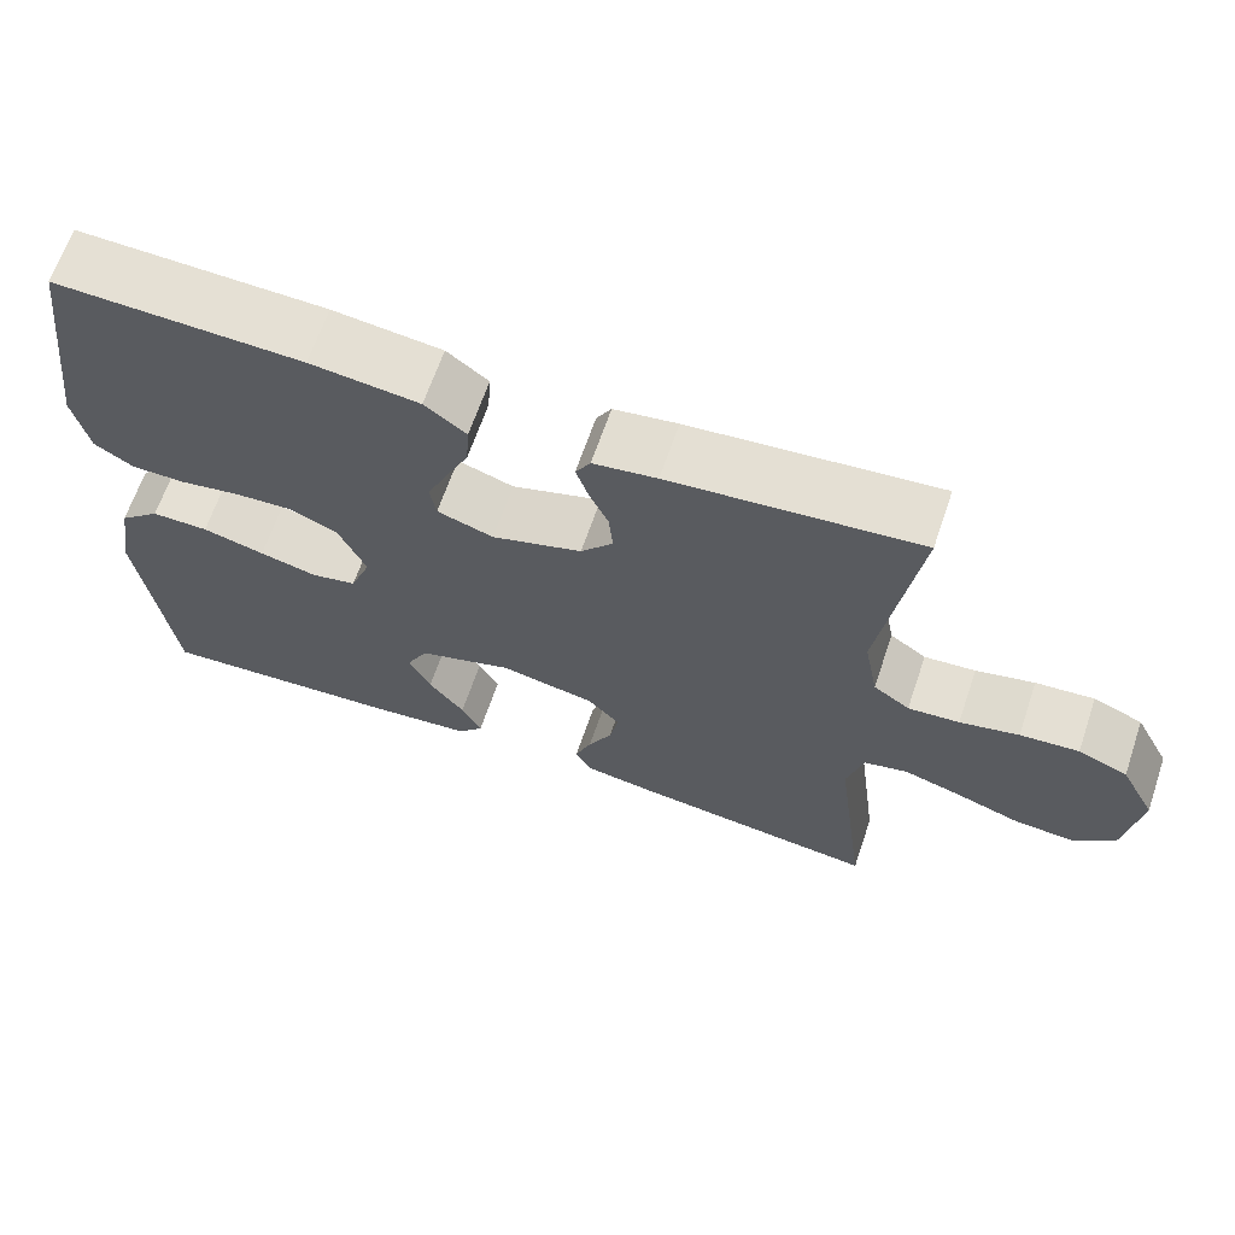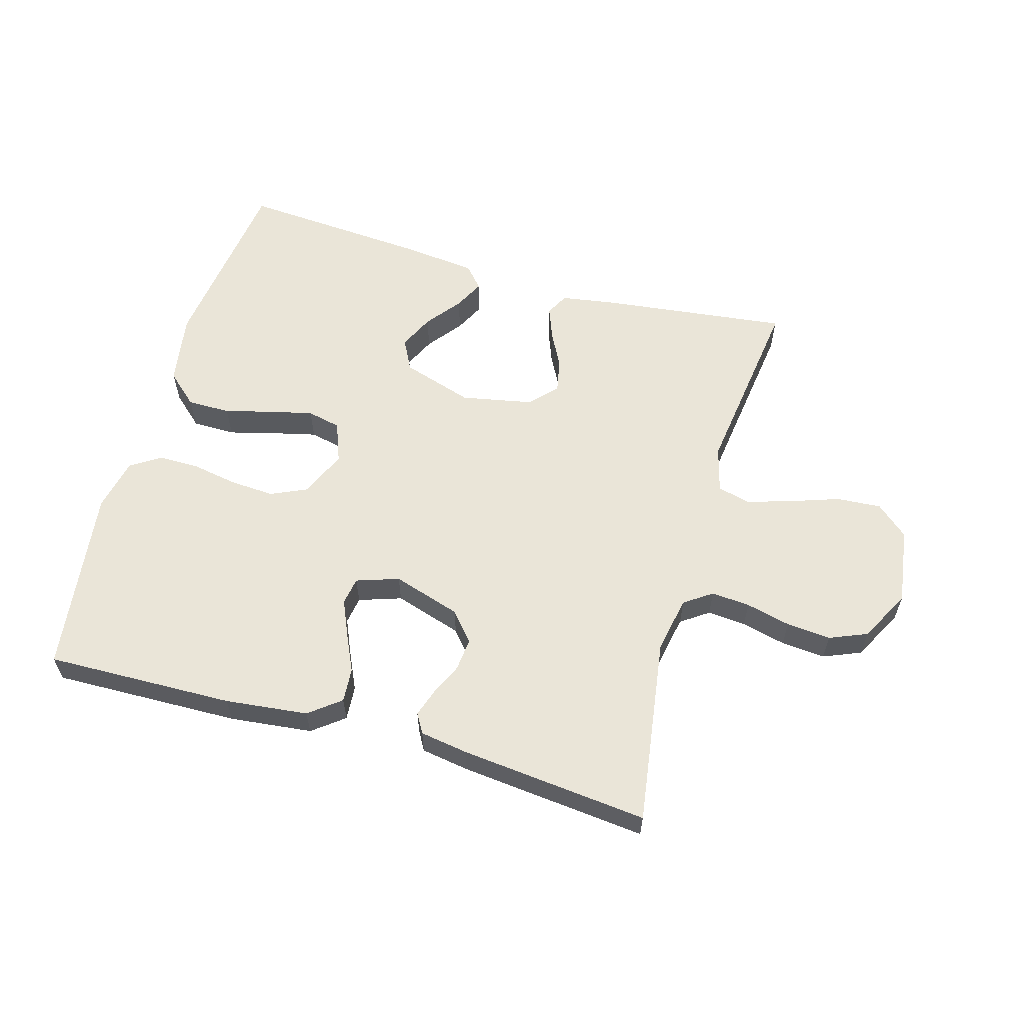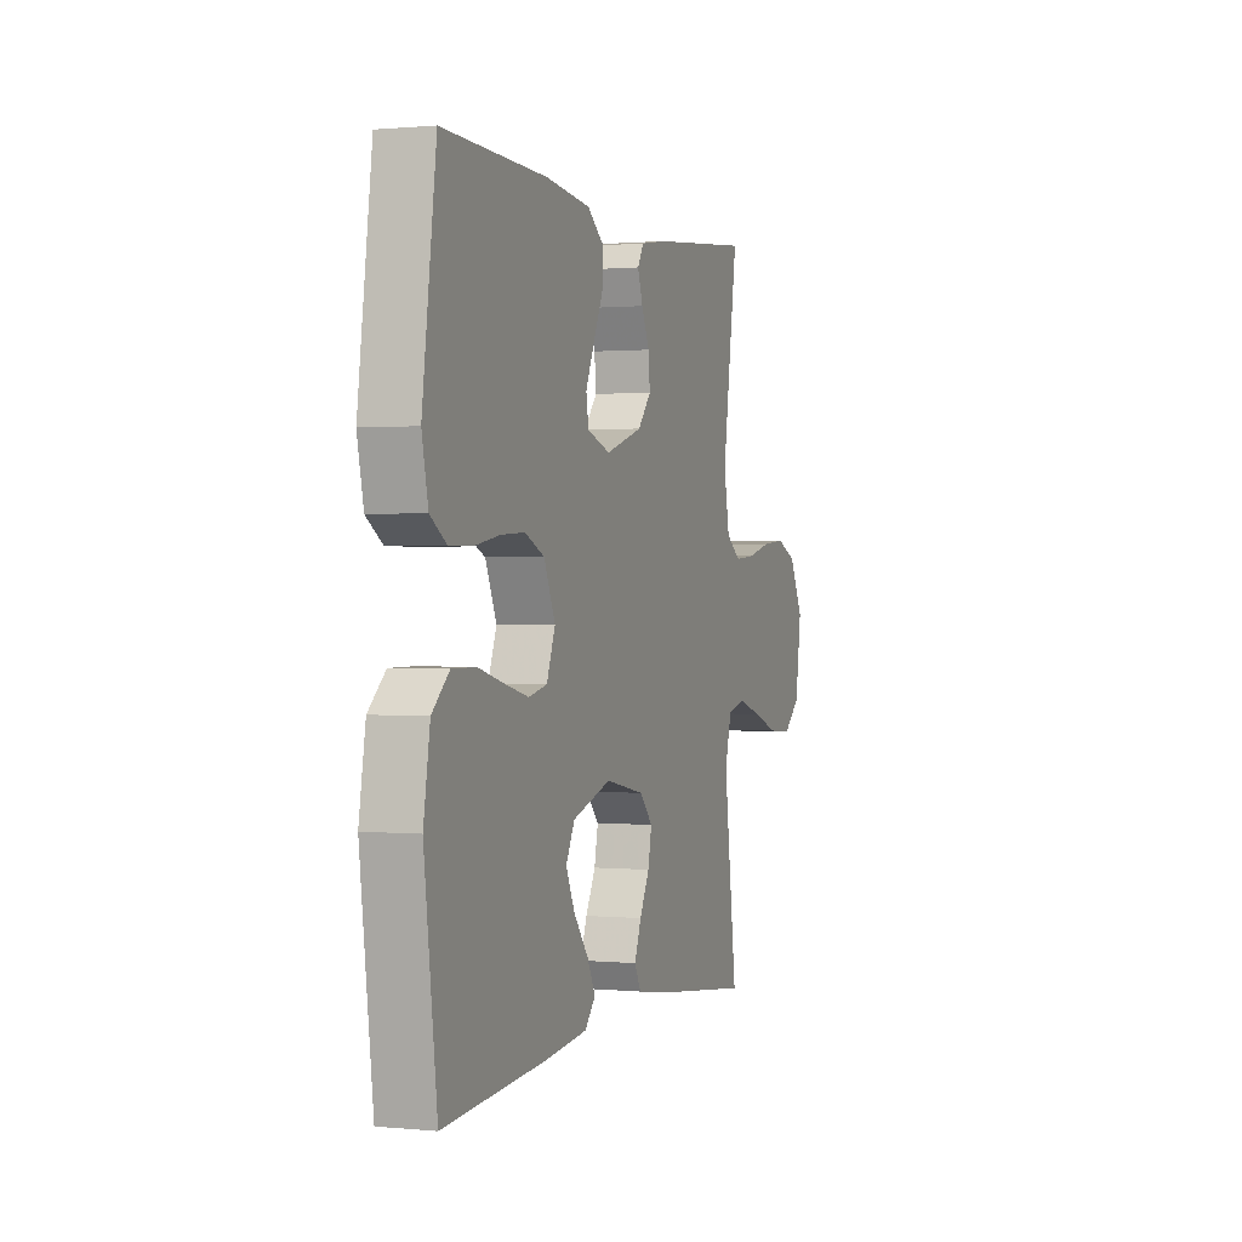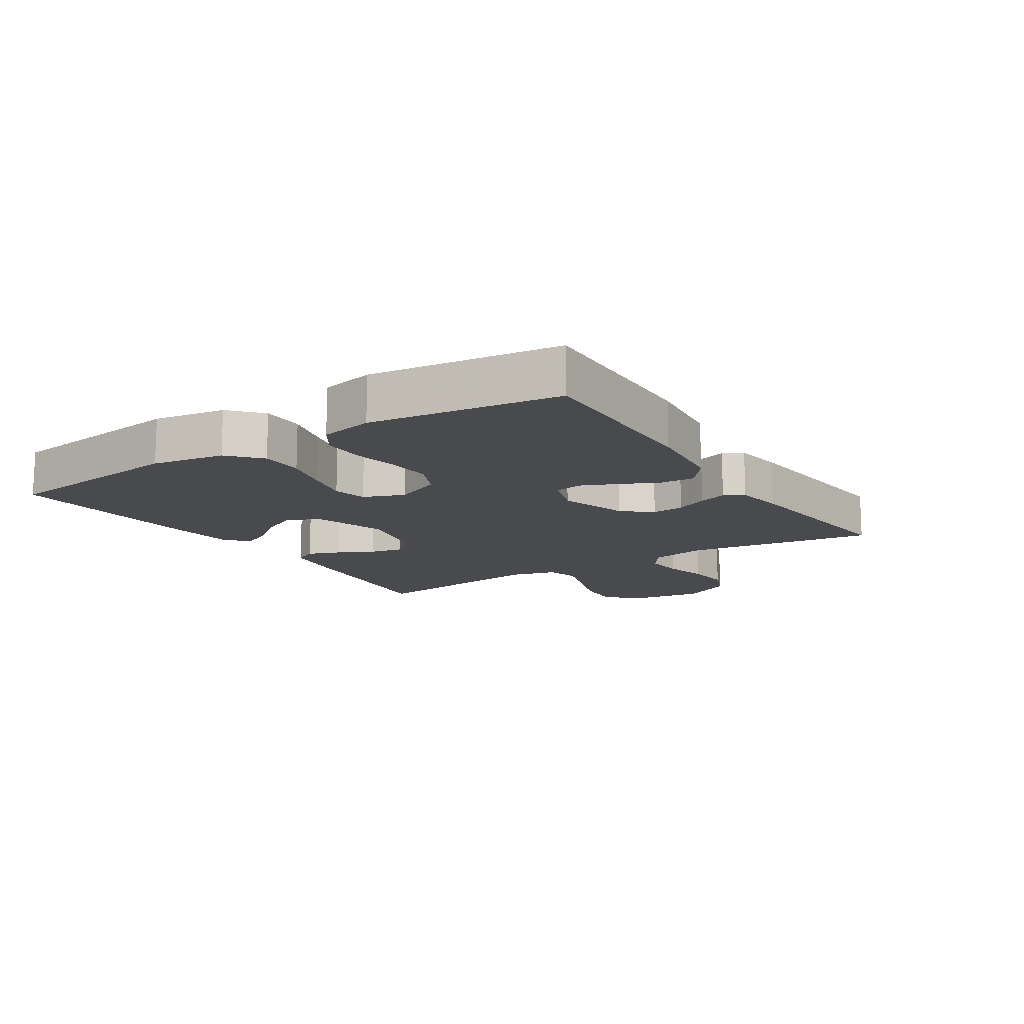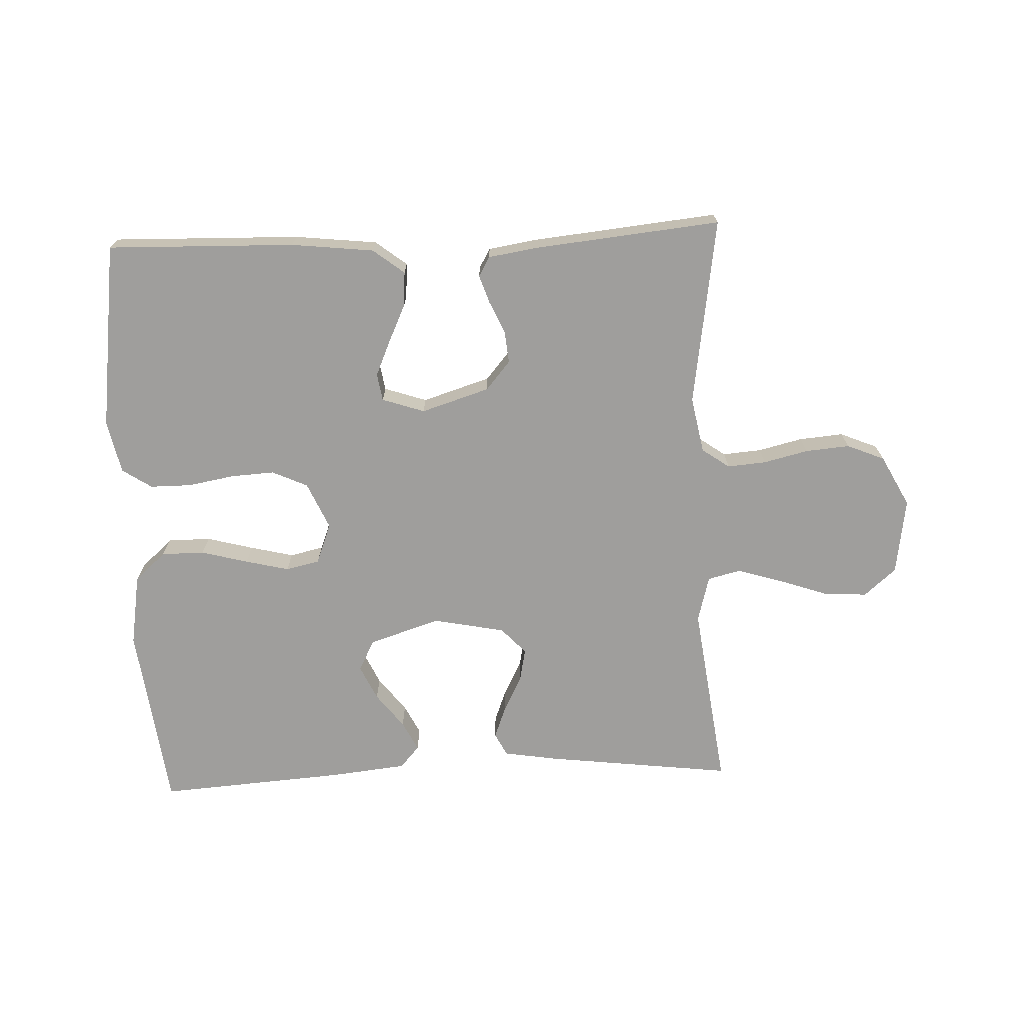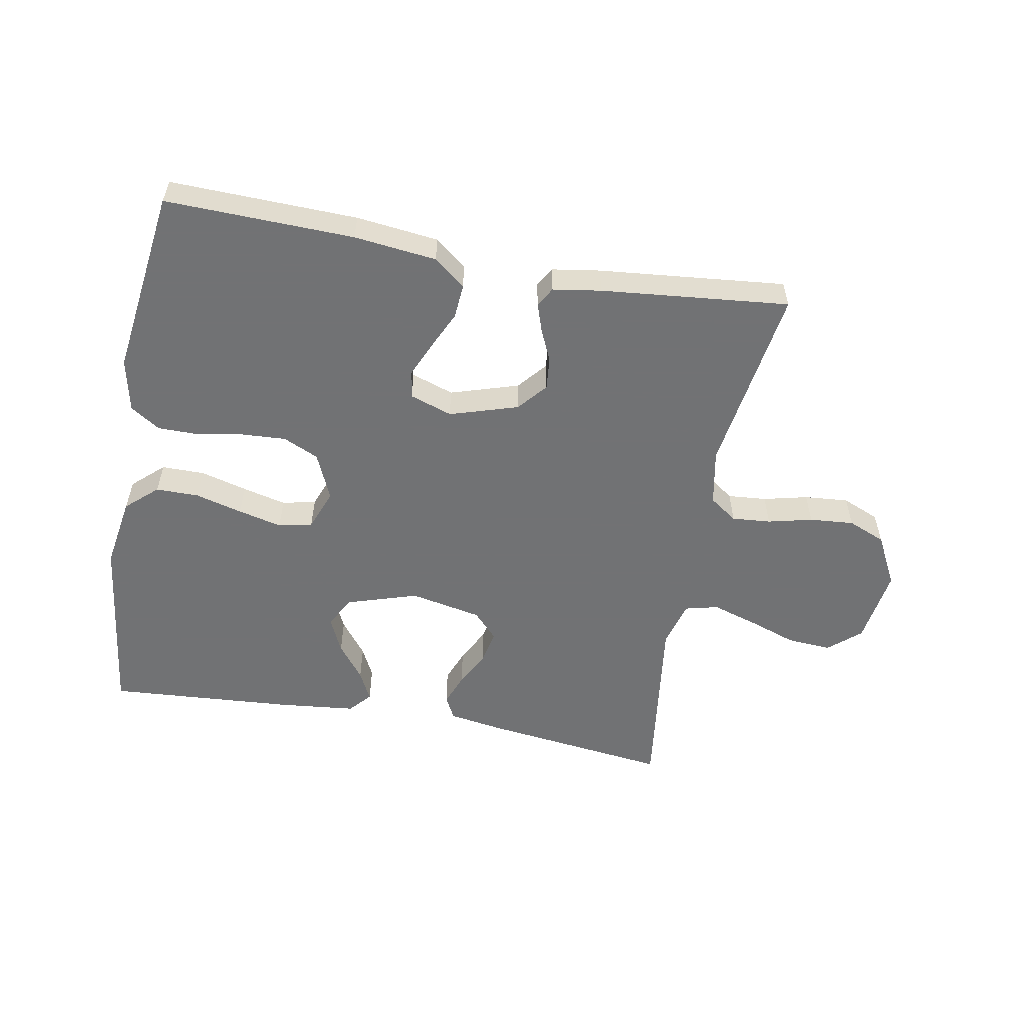
<metadata>
{"format":"obj","ext":"obj","renderer":"f3d","projection":"perspective","resolution":1024,"background":"white","views":[{"elev":65.5,"azim":18.8,"up":"+Z"},{"elev":59.4,"azim":16.1,"up":"+Y"},{"elev":0.8,"azim":-70.4,"up":"+Z"},{"elev":-13.4,"azim":-57.1,"up":"+Y"},{"elev":-70.9,"azim":2.4,"up":"+Y"},{"elev":-55.6,"azim":-10.4,"up":"+Y"}]}
</metadata>
<code>
v -0.5 0.07 -0.5
v -0.537 0.07 -0.2
v -0.518 0.07 -0.085
v -0.468 0.07 -0.04
v -0.399 0.07 -0.04
v -0.324 0.07 -0.06
v -0.254 0.07 -0.077
v -0.2 0.07 -0.065
v -0.175 0.07 0
v -0.208 0.07 0.075
v -0.265 0.07 0.101
v -0.335 0.07 0.097
v -0.409 0.07 0.084
v -0.475 0.07 0.084
v -0.522 0.07 0.115
v -0.54 0.07 0.2
v -0.5 0.07 0.5
v -0.2 0.07 0.492
v -0.068 0.07 0.477
v -0.018 0.07 0.438
v -0.022 0.07 0.383
v -0.05 0.07 0.323
v -0.075 0.07 0.266
v -0.068 0.07 0.222
v 0 0.07 0.199
v 0.109 0.07 0.233
v 0.148 0.07 0.279
v 0.143 0.07 0.331
v 0.12 0.07 0.382
v 0.105 0.07 0.427
v 0.123 0.07 0.458
v 0.2 0.07 0.47
v 0.5 0.07 0.5
v 0.455 0.07 0.2
v 0.472 0.07 0.11
v 0.516 0.07 0.079
v 0.578 0.07 0.084
v 0.649 0.07 0.101
v 0.72 0.07 0.107
v 0.78 0.07 0.082
v 0.823 0.07 0
v 0.805 0.07 -0.123
v 0.754 0.07 -0.167
v 0.683 0.07 -0.162
v 0.605 0.07 -0.135
v 0.534 0.07 -0.113
v 0.481 0.07 -0.126
v 0.461 0.07 -0.2
v 0.5 0.07 -0.5
v 0.2 0.07 -0.463
v 0.113 0.07 -0.449
v 0.094 0.07 -0.412
v 0.114 0.07 -0.36
v 0.143 0.07 -0.304
v 0.154 0.07 -0.25
v 0.115 0.07 -0.208
v 0 0.07 -0.185
v -0.114 0.07 -0.221
v -0.14 0.07 -0.271
v -0.114 0.07 -0.327
v -0.071 0.07 -0.383
v -0.047 0.07 -0.431
v -0.078 0.07 -0.466
v -0.2 0.07 -0.479
v -0.5 0 -0.5
v -0.537 0 -0.2
v -0.518 0 -0.085
v -0.468 0 -0.04
v -0.399 0 -0.04
v -0.324 0 -0.06
v -0.254 0 -0.077
v -0.2 0 -0.065
v -0.175 0 0
v -0.208 0 0.075
v -0.265 0 0.101
v -0.335 0 0.097
v -0.409 0 0.084
v -0.475 0 0.084
v -0.522 0 0.115
v -0.54 0 0.2
v -0.5 0 0.5
v -0.2 0 0.492
v -0.068 0 0.477
v -0.018 0 0.438
v -0.022 0 0.383
v -0.05 0 0.323
v -0.075 0 0.266
v -0.068 0 0.222
v 0 0 0.199
v 0.109 0 0.233
v 0.148 0 0.279
v 0.143 0 0.331
v 0.12 0 0.382
v 0.105 0 0.427
v 0.123 0 0.458
v 0.2 0 0.47
v 0.5 0 0.5
v 0.455 0 0.2
v 0.472 0 0.11
v 0.516 0 0.079
v 0.578 0 0.084
v 0.649 0 0.101
v 0.72 0 0.107
v 0.78 0 0.082
v 0.823 0 0
v 0.805 0 -0.123
v 0.754 0 -0.167
v 0.683 0 -0.162
v 0.605 0 -0.135
v 0.534 0 -0.113
v 0.481 0 -0.126
v 0.461 0 -0.2
v 0.5 0 -0.5
v 0.2 0 -0.463
v 0.113 0 -0.449
v 0.094 0 -0.412
v 0.114 0 -0.36
v 0.143 0 -0.304
v 0.154 0 -0.25
v 0.115 0 -0.208
v 0 0 -0.185
v -0.114 0 -0.221
v -0.14 0 -0.271
v -0.114 0 -0.327
v -0.071 0 -0.383
v -0.047 0 -0.431
v -0.078 0 -0.466
v -0.2 0 -0.479
f 4 5 6
f 3 4 6
f 2 3 6
f 1 2 6
f 64 1 6
f 63 64 6
f 62 63 6
f 61 62 6
f 60 61 6
f 59 60 6 7
f 58 59 7 8
f 57 58 8 9
f 56 57 9 10
f 52 53 54
f 51 52 54
f 50 51 54
f 49 50 54
f 48 49 54
f 47 48 54 55
f 43 44 45
f 42 43 45
f 41 42 45
f 40 41 45
f 39 40 45
f 38 39 45
f 37 38 45
f 36 37 45 46
f 35 36 46 47
f 32 33 34
f 31 32 34
f 30 31 34
f 29 30 34
f 28 29 34
f 34 35 47
f 28 34 47
f 27 28 47
f 20 21 22
f 19 20 22
f 18 19 22
f 17 18 22
f 16 17 22
f 15 16 22
f 14 15 22
f 13 14 22
f 12 13 22
f 11 12 22 23
f 10 11 23 24
f 47 55 56
f 27 47 56
f 26 27 56
f 25 26 56 10
f 10 24 25
f 70 69 68
f 70 68 67
f 70 67 66
f 70 66 65
f 70 65 128
f 70 128 127
f 70 127 126
f 70 126 125
f 70 125 124
f 71 70 124 123
f 72 71 123 122
f 73 72 122 121
f 74 73 121 120
f 118 117 116
f 118 116 115
f 118 115 114
f 118 114 113
f 118 113 112
f 119 118 112 111
f 109 108 107
f 109 107 106
f 109 106 105
f 109 105 104
f 109 104 103
f 109 103 102
f 109 102 101
f 110 109 101 100
f 111 110 100 99
f 98 97 96
f 98 96 95
f 98 95 94
f 98 94 93
f 98 93 92
f 111 99 98
f 111 98 92
f 111 92 91
f 86 85 84
f 86 84 83
f 86 83 82
f 86 82 81
f 86 81 80
f 86 80 79
f 86 79 78
f 86 78 77
f 86 77 76
f 87 86 76 75
f 88 87 75 74
f 120 119 111
f 120 111 91
f 120 91 90
f 74 120 90 89
f 89 88 74
f 1 65 66 2
f 2 66 67 3
f 3 67 68 4
f 4 68 69 5
f 5 69 70 6
f 6 70 71 7
f 7 71 72 8
f 8 72 73 9
f 9 73 74 10
f 10 74 75 11
f 11 75 76 12
f 12 76 77 13
f 13 77 78 14
f 14 78 79 15
f 15 79 80 16
f 16 80 81 17
f 17 81 82 18
f 18 82 83 19
f 19 83 84 20
f 20 84 85 21
f 21 85 86 22
f 22 86 87 23
f 23 87 88 24
f 24 88 89 25
f 25 89 90 26
f 26 90 91 27
f 27 91 92 28
f 28 92 93 29
f 29 93 94 30
f 30 94 95 31
f 31 95 96 32
f 32 96 97 33
f 33 97 98 34
f 34 98 99 35
f 35 99 100 36
f 36 100 101 37
f 37 101 102 38
f 38 102 103 39
f 39 103 104 40
f 40 104 105 41
f 41 105 106 42
f 42 106 107 43
f 43 107 108 44
f 44 108 109 45
f 45 109 110 46
f 46 110 111 47
f 47 111 112 48
f 48 112 113 49
f 49 113 114 50
f 50 114 115 51
f 51 115 116 52
f 52 116 117 53
f 53 117 118 54
f 54 118 119 55
f 55 119 120 56
f 56 120 121 57
f 57 121 122 58
f 58 122 123 59
f 59 123 124 60
f 60 124 125 61
f 61 125 126 62
f 62 126 127 63
f 63 127 128 64
f 64 128 65 1

</code>
